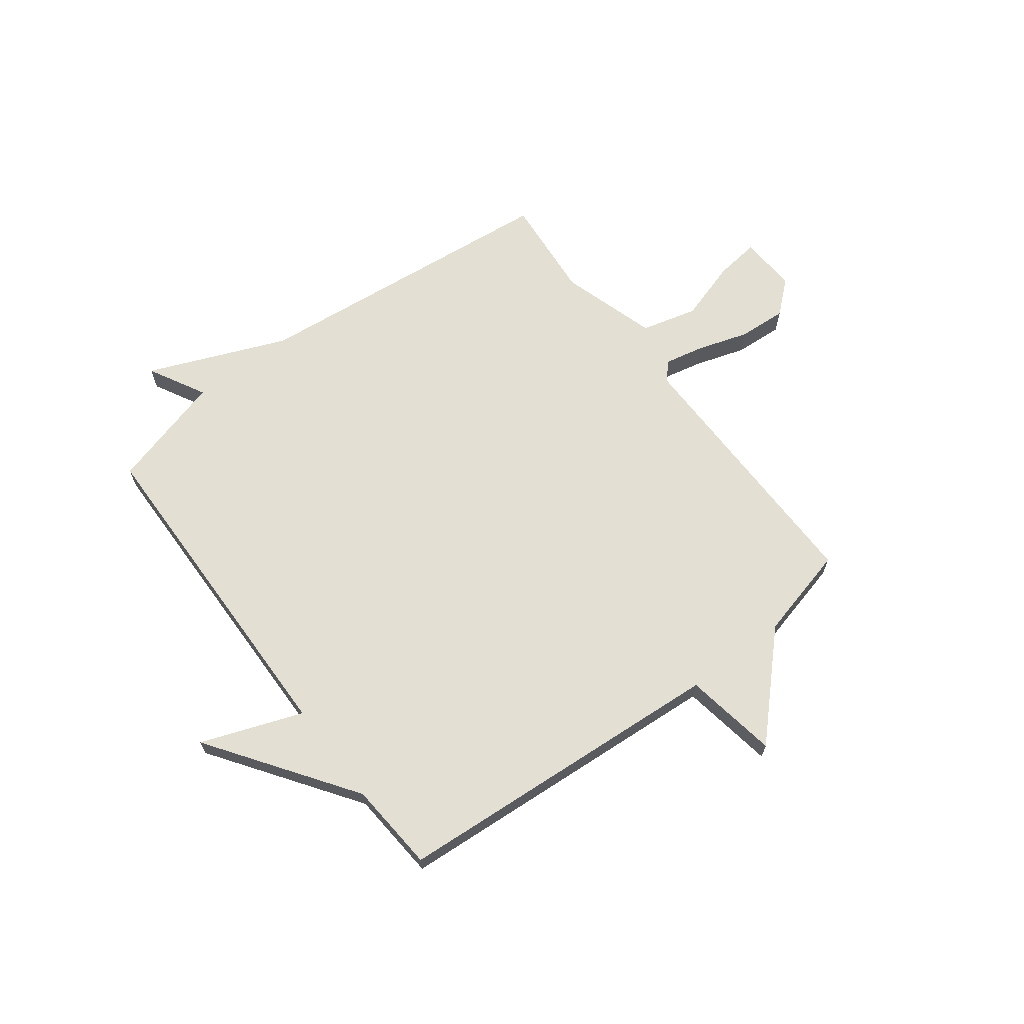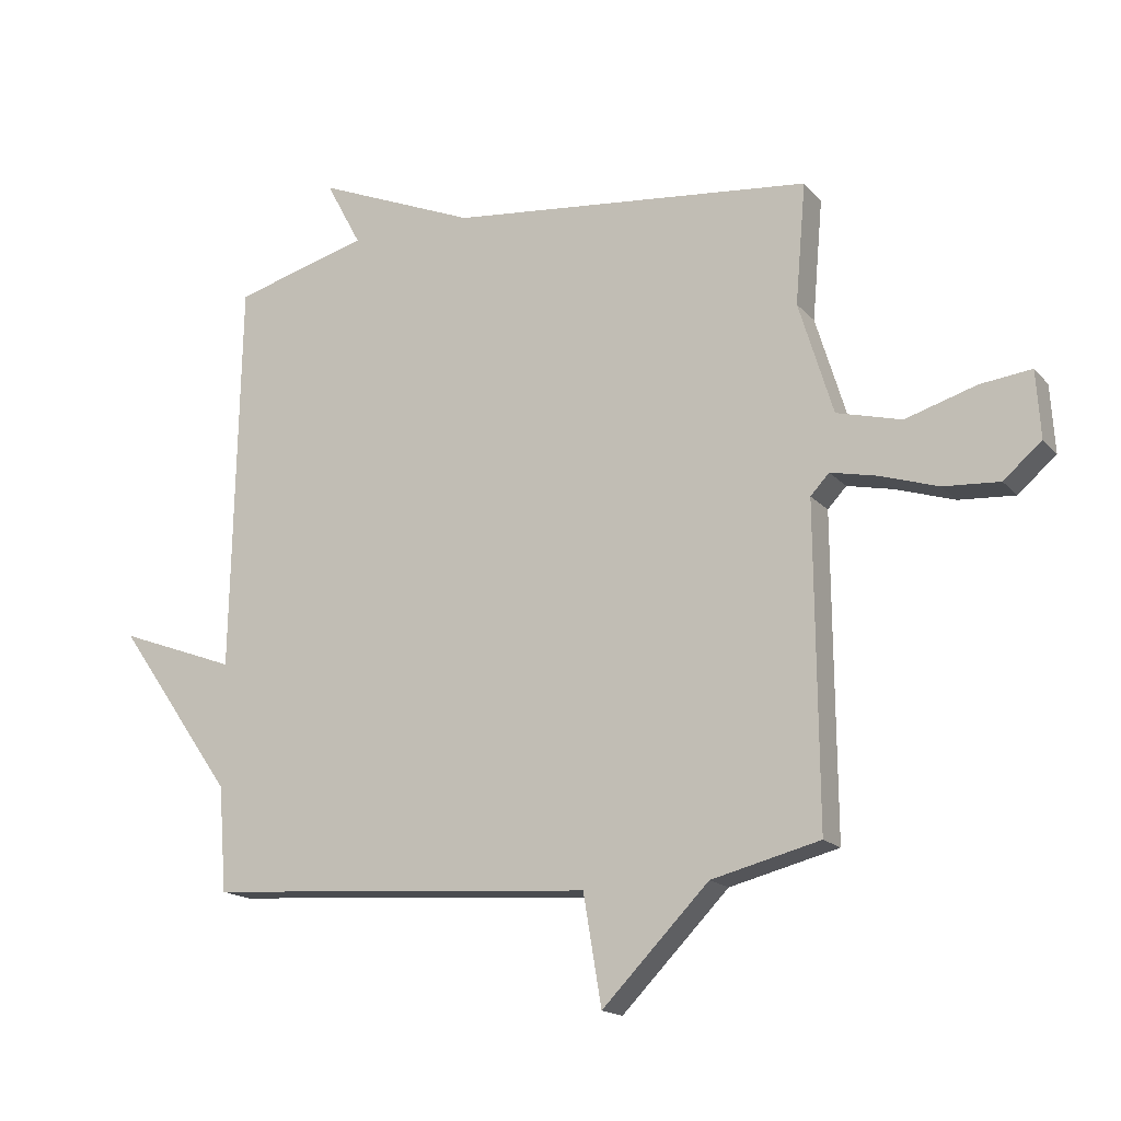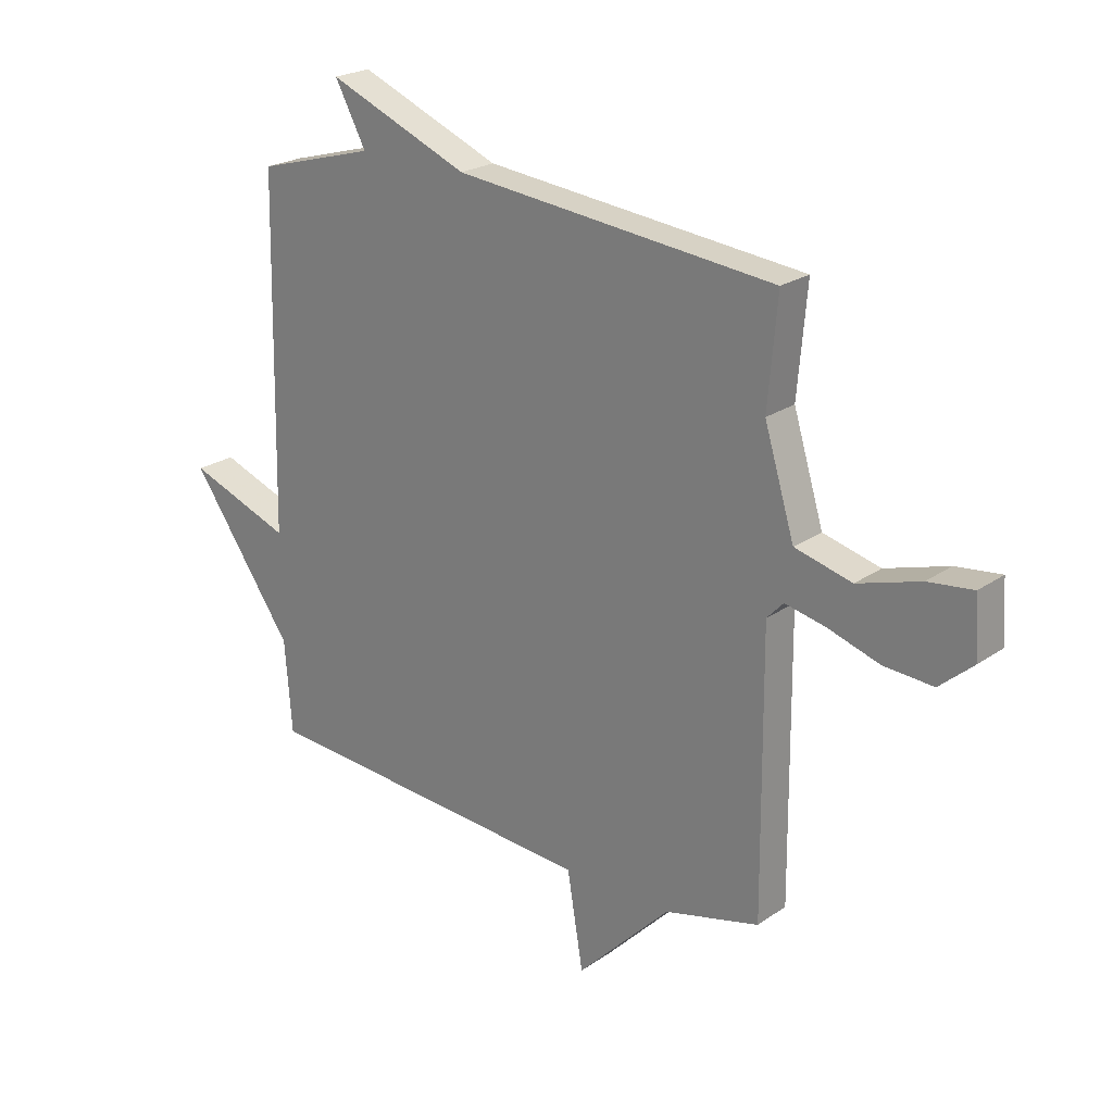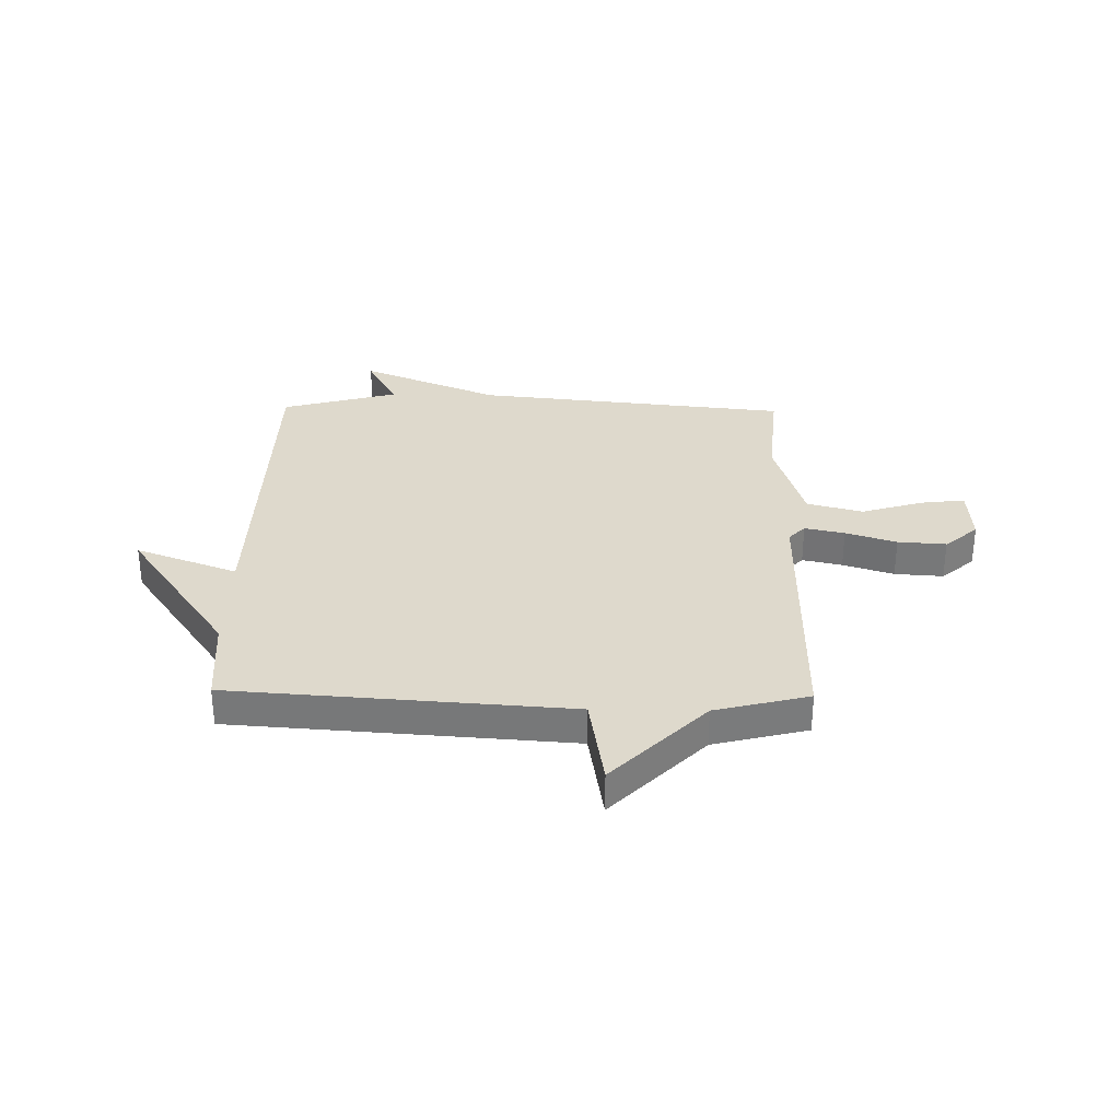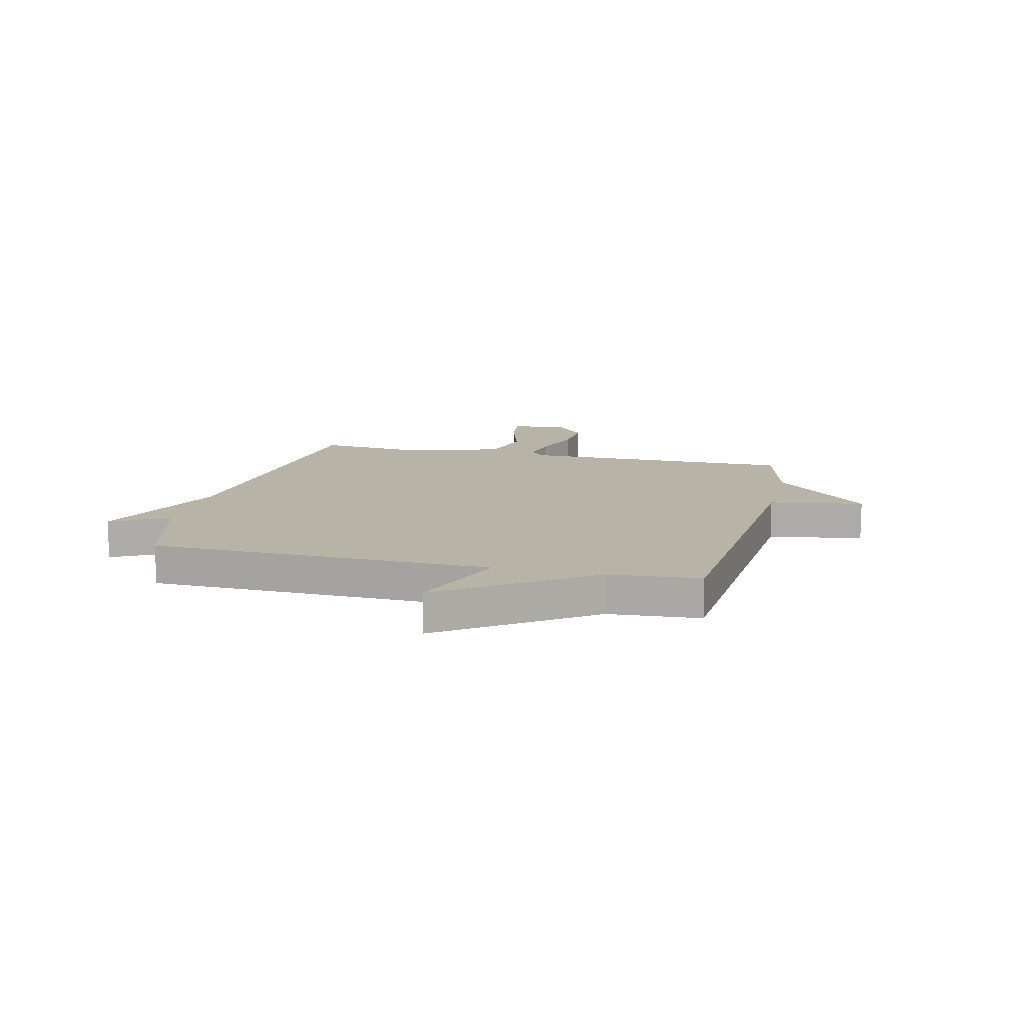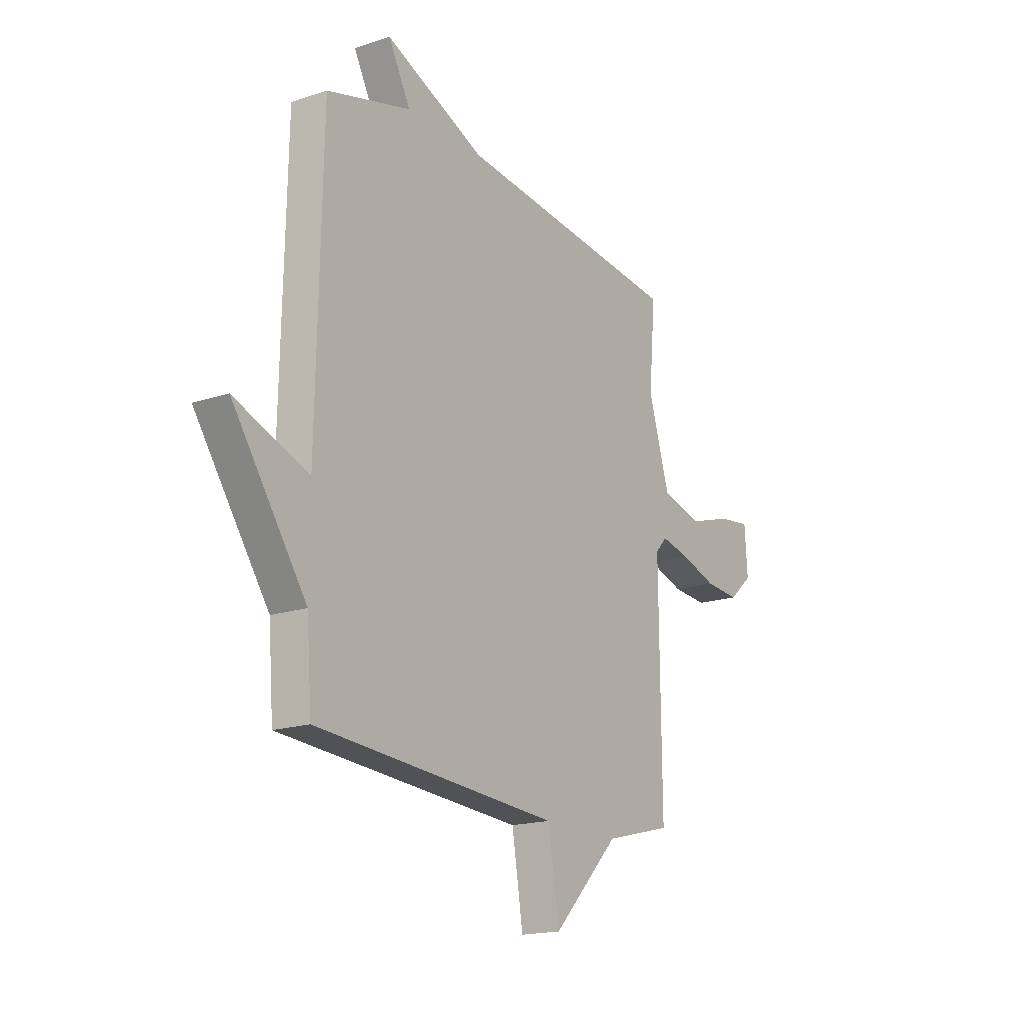
<metadata>
{"format":"obj","ext":"obj","renderer":"f3d","projection":"perspective","resolution":1024,"background":"white","views":[{"elev":66.5,"azim":142.9,"up":"+Y"},{"elev":-16.5,"azim":-153.3,"up":"+Z"},{"elev":22.8,"azim":-139.5,"up":"+Z"},{"elev":32.0,"azim":-179.0,"up":"+Y"},{"elev":12.7,"azim":103.6,"up":"+Y"},{"elev":-17.6,"azim":123.5,"up":"+Z"}]}
</metadata>
<code>
v 0.5 0.07 0.5
v 0.513 0.07 -0.132
v 0.702 0.07 -0.062
v 0.513 0.07 -0.332
v 0.5 0.07 -0.5
v -0.126 0.07 -0.544
v -0.155 0.07 -0.719
v -0.326 0.07 -0.544
v -0.5 0.07 -0.5
v -0.496 0.07 0.005
v -0.526 0.07 0.037
v -0.6 0.07 0.021
v -0.694 0.07 -0.009
v -0.784 0.07 -0.015
v -0.845 0.07 0.038
v -0.838 0.07 0.145
v -0.756 0.07 0.135
v -0.642 0.07 0.1
v -0.538 0.07 0.127
v -0.483 0.07 0.307
v -0.5 0.07 0.5
v 0.084 0.07 0.56
v 0.341 0.07 0.666
v 0.284 0.07 0.56
v 0.5 0 0.5
v 0.513 0 -0.132
v 0.702 0 -0.062
v 0.513 0 -0.332
v 0.5 0 -0.5
v -0.126 0 -0.544
v -0.155 0 -0.719
v -0.326 0 -0.544
v -0.5 0 -0.5
v -0.496 0 0.005
v -0.526 0 0.037
v -0.6 0 0.021
v -0.694 0 -0.009
v -0.784 0 -0.015
v -0.845 0 0.038
v -0.838 0 0.145
v -0.756 0 0.135
v -0.642 0 0.1
v -0.538 0 0.127
v -0.483 0 0.307
v -0.5 0 0.5
v 0.084 0 0.56
v 0.341 0 0.666
v 0.284 0 0.56
f 22 23 24
f 24 1 2
f 22 24 2
f 21 22 2
f 20 21 2
f 19 20 2
f 18 19 2
f 16 17 18
f 15 16 18
f 14 15 18
f 13 14 18
f 12 13 18
f 11 12 18
f 11 18 2
f 10 11 2
f 8 9 10 2
f 6 7 8
f 6 8 2
f 5 6 2
f 4 5 2
f 2 3 4
f 48 47 46
f 26 25 48
f 26 48 46
f 26 46 45
f 26 45 44
f 26 44 43
f 26 43 42
f 42 41 40
f 42 40 39
f 42 39 38
f 42 38 37
f 42 37 36
f 42 36 35
f 26 42 35
f 26 35 34
f 26 34 33 32
f 32 31 30
f 26 32 30
f 26 30 29
f 26 29 28
f 28 27 26
f 1 25 26 2
f 2 26 27 3
f 3 27 28 4
f 4 28 29 5
f 5 29 30 6
f 6 30 31 7
f 7 31 32 8
f 8 32 33 9
f 9 33 34 10
f 10 34 35 11
f 11 35 36 12
f 12 36 37 13
f 13 37 38 14
f 14 38 39 15
f 15 39 40 16
f 16 40 41 17
f 17 41 42 18
f 18 42 43 19
f 19 43 44 20
f 20 44 45 21
f 21 45 46 22
f 22 46 47 23
f 23 47 48 24
f 24 48 25 1

</code>
